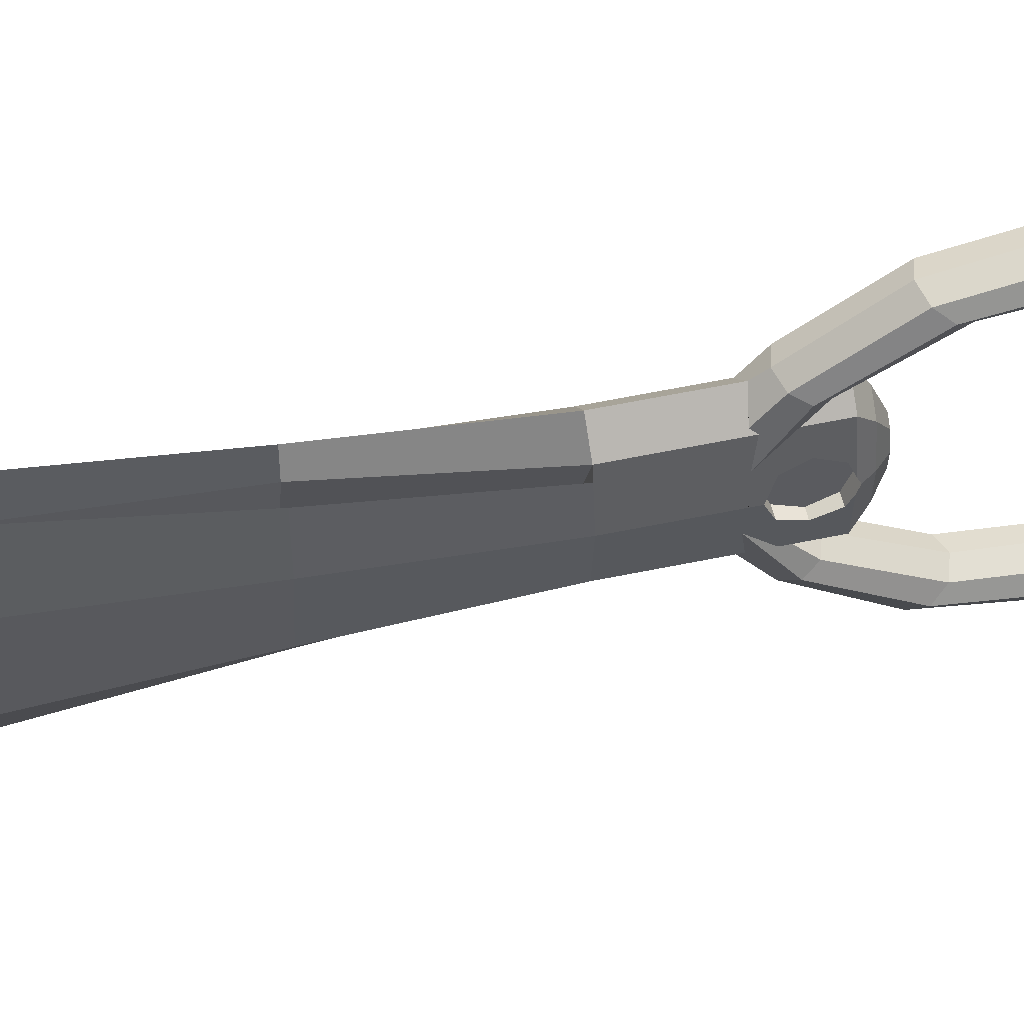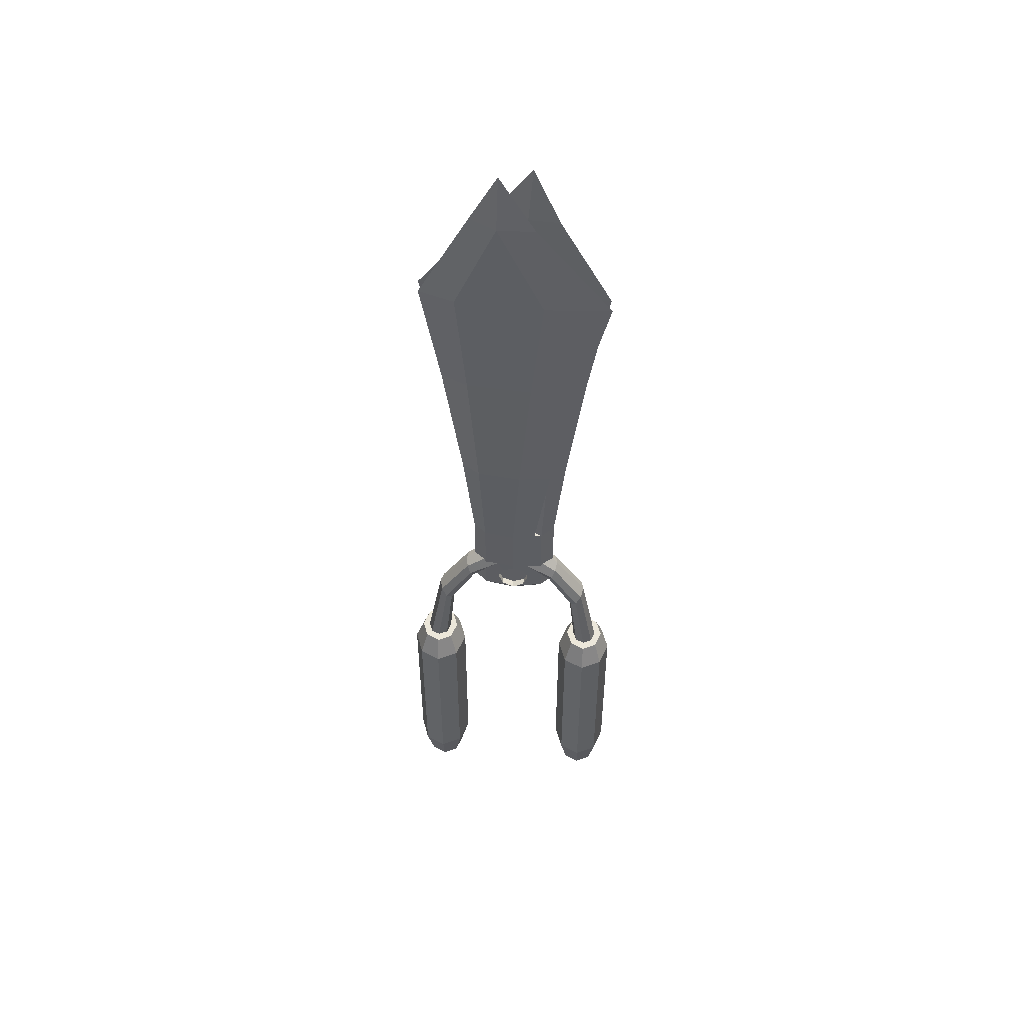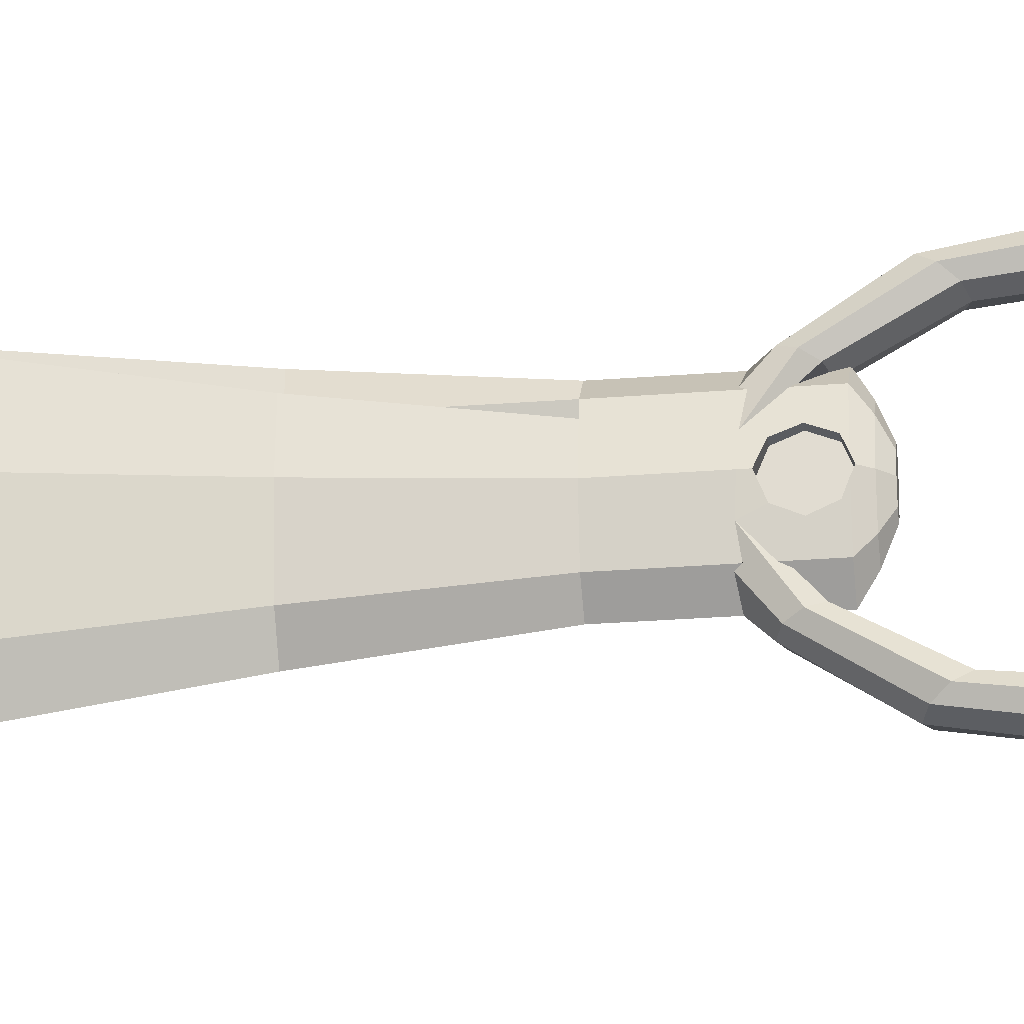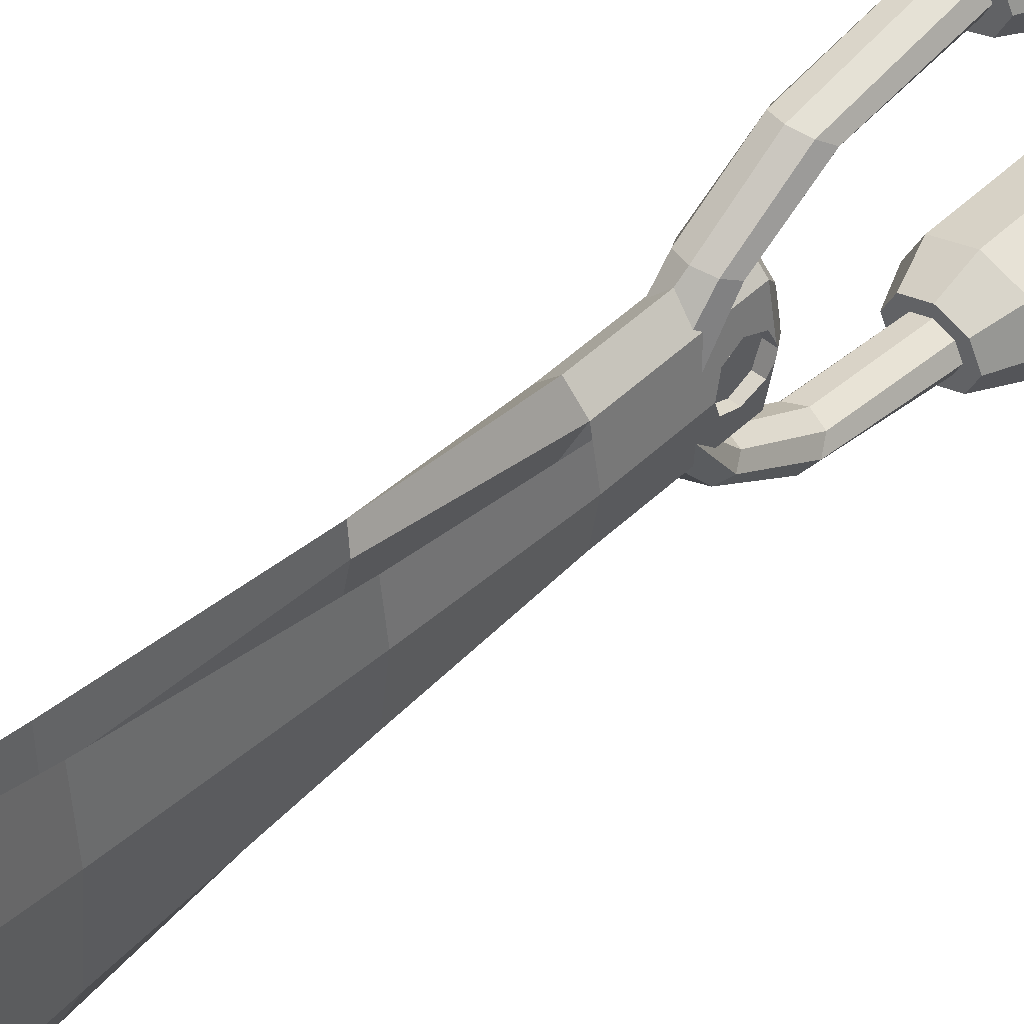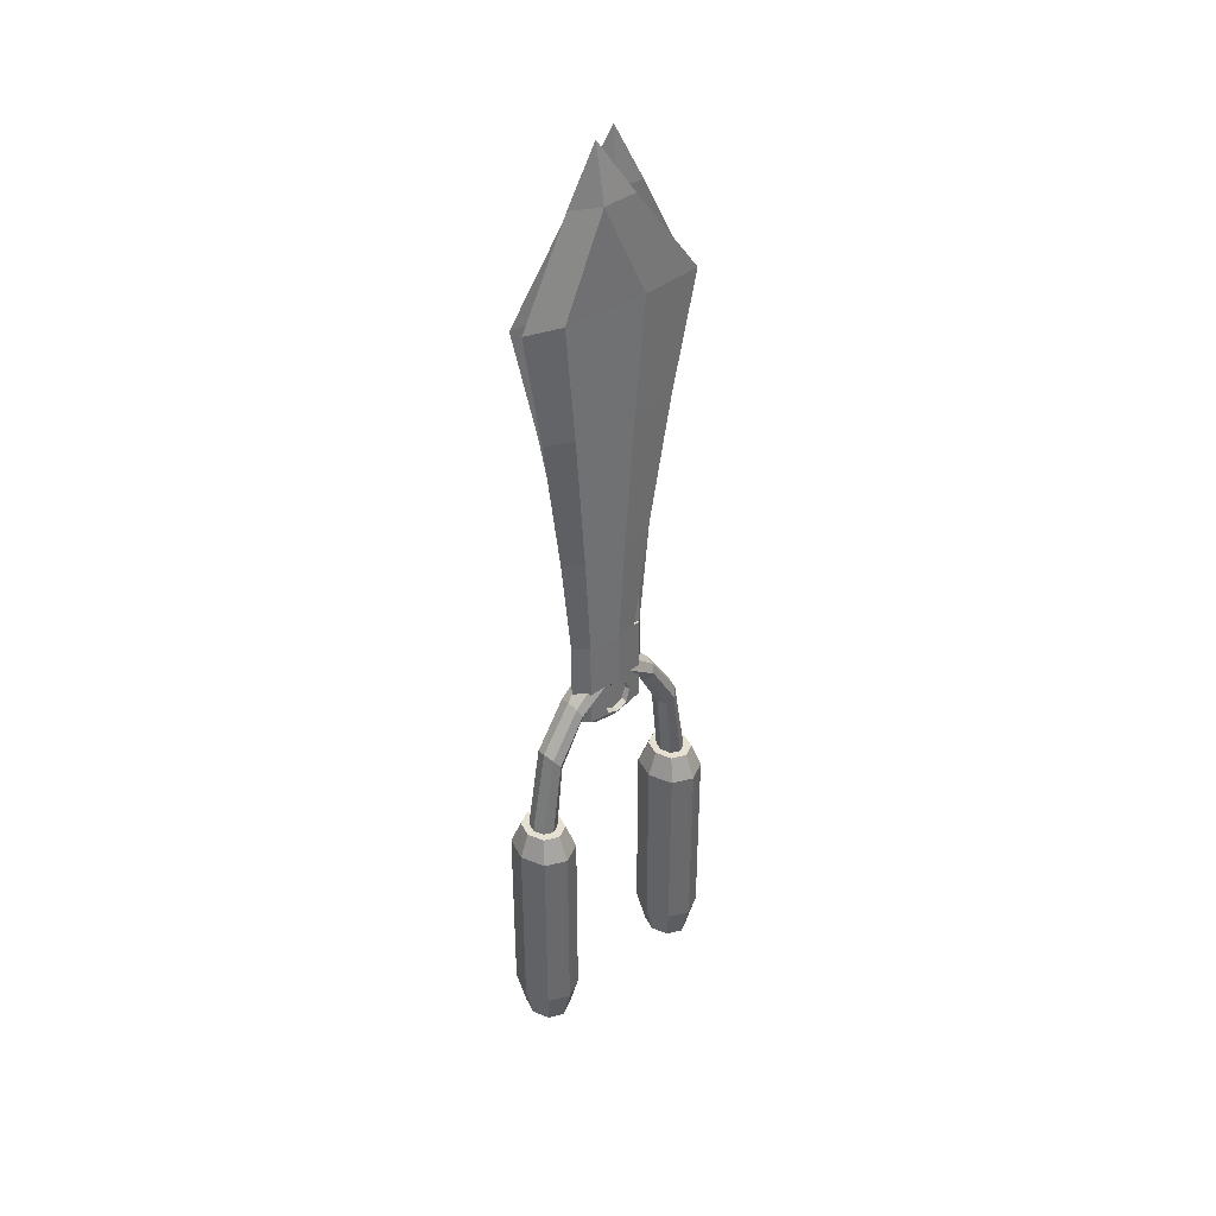
<metadata>
{"format":"obj","ext":"obj","renderer":"f3d","projection":"perspective","resolution":1024,"background":"white","views":[{"elev":52.4,"azim":-103.0,"up":"+Z"},{"elev":50.7,"azim":-85.7,"up":"+Y"},{"elev":-25.4,"azim":-82.5,"up":"+Z"},{"elev":47.3,"azim":-137.2,"up":"+Z"},{"elev":37.7,"azim":46.8,"up":"+Y"}]}
</metadata>
<code>
o Cylinder.001
v 0.004573 0.1312 0.008426
v -0.004573 0.1312 0.008426
v 0.004573 0.1372 0.005958
v -0.004573 0.1372 0.005958
v 0.004573 0.1396 0
v -0.004573 0.1396 0
v 0.004573 0.1372 -0.005958
v -0.004573 0.1372 -0.005958
v 0.004573 0.1312 -0.008426
v -0.004573 0.1312 -0.008426
v 0.004573 0.1253 -0.005958
v -0.004573 0.1253 -0.005958
v 0.004573 0.1228 0
v -0.004573 0.1228 0
v 0.004573 0.1253 0.005958
v -0.004573 0.1253 0.005958
v 0 0.1237 -0.02232
v 0 0.1684 -0.02232
v 0.00625 0.1237 -0.01579
v 0.00625 0.1684 -0.01579
v 0.008838 0.1684 0
v 0.00625 0.1237 0.01579
v 0.00625 0.1684 0.01579
v -0 0.1237 0.02232
v -0 0.1684 0.02232
v -0.00625 0.1237 0.01579
v -0.00625 0.1684 0.01579
v -0.008838 0.1684 0
v -0.00625 0.1237 -0.01579
v -0.00625 0.1684 -0.01579
v 0 0.1197 -0.01539
v 0.004307 0.1197 -0.01088
v 0.006091 0.1197 0
v 0.004307 0.1197 0.01088
v -0 0.1197 0.01539
v -0.004307 0.1197 0.01088
v -0.006091 0.1197 0
v -0.004307 0.1197 -0.01088
v -0 0.1165 -0.007355
v 0.002059 0.1165 -0.005201
v 0.002912 0.1165 0
v 0.002059 0.1165 0.005201
v -0 0.1165 0.007355
v -0.002059 0.1165 0.005201
v -0.002912 0.1165 0
v -0.002059 0.1165 -0.005201
v 0.006897 0.1684 -0.01184
v 0 0.1684 -0.02232
v -0.006897 0.1684 0.01184
v 0.00625 0.1684 -0.01579
v -0.00625 0.1684 -0.01579
v -0.008838 0.1684 0
v -0.006897 0.1684 0.01184
v 0.000583 0.2189 -0.01871
v -0.006897 0.2189 0.01988
v 0.00625 0.2189 0.01871
v 0.008838 0.2189 -0.00334
v 0 0.2189 0.02785
v -0.000583 0.2189 0.01871
v 0 0.2189 -0.02785
v -0.00625 0.2189 -0.01871
v 0.006897 0.2189 -0.01988
v -0.008838 0.2189 0.00334
v 0.000583 0.2874 -0.02372
v -0.006897 0.2874 0.03362
v 0.00625 0.2874 0.02372
v 0.008838 0.2874 -0.009048
v 0 0.2874 0.03729
v -0.000583 0.2874 0.02372
v 0 0.2874 -0.03729
v -0.00625 0.2874 -0.02372
v 0.006897 0.2874 -0.03362
v -0.008838 0.2874 0.009048
v 0.000643 0.3451 -0.02884
v -0.006897 0.3451 0.0477
v 0.00625 0.3451 0.02884
v 0.008838 0.3451 -0.0149
v 0 0.3451 0.04696
v -0.000643 0.3451 0.02884
v 0 0.3451 -0.04696
v -0.00625 0.3451 -0.02884
v 0.006897 0.3451 -0.0477
v -0.008838 0.3451 0.0149
v -0.000923 0.3926 -0.006258
v -0.006897 0.3926 0.01055
v 0.007544 0.3926 0.007926
v 0 0.3926 0.02144
v 0.000923 0.3926 0.006258
v -0 0.3926 -0.02144
v -0.007544 0.3926 -0.007926
v 0.006897 0.3926 -0.01055
v -0.003147 0.4203 -0.007309
v 0.003147 0.4203 0.008411
v 0 -0.01749 -0.0597
v 0 0.01749 -0.0597
v 0.01237 -0.01749 -0.05535
v 0.01237 0.01749 -0.05535
v 0.01749 -0.01749 -0.04484
v 0.01749 0.01749 -0.04484
v 0.01237 -0.01749 -0.03433
v 0.01237 0.01749 -0.03433
v -0 -0.01749 -0.02998
v -0 0.01749 -0.02998
v -0.01237 -0.01749 -0.03433
v -0.01237 0.01749 -0.03433
v -0.01749 -0.01749 -0.04484
v -0.01749 0.01749 -0.04484
v -0.01237 -0.01749 -0.05535
v -0.01237 0.01749 -0.05535
v 0 -0.0412 -0.0597
v 0.01237 -0.0412 -0.05535
v 0.01749 -0.0412 -0.04484
v 0.01237 -0.0412 -0.03433
v -0 -0.0412 -0.02998
v -0.01237 -0.0412 -0.03433
v -0.01749 -0.0412 -0.04484
v -0.01237 -0.0412 -0.05535
v 0 -0.05958 -0.05529
v 0.008697 -0.05958 -0.05223
v 0.0123 -0.05958 -0.04484
v 0.008697 -0.05958 -0.03745
v 0 -0.05958 -0.03439
v -0.008697 -0.05958 -0.03745
v -0.0123 -0.05958 -0.04484
v -0.008697 -0.05958 -0.05223
v 0 0.05666 -0.0597
v 0.01237 0.05666 -0.05535
v 0.01749 0.05666 -0.04484
v 0.01237 0.05666 -0.03433
v -0 0.05666 -0.02998
v -0.01237 0.05666 -0.03433
v -0.01749 0.05666 -0.04484
v -0.01237 0.05666 -0.05535
v 0 0.06906 -0.05502
v 0.008468 0.06906 -0.05204
v 0.01197 0.06906 -0.04484
v 0.008468 0.06906 -0.03765
v -0 0.06906 -0.03467
v -0.008468 0.06906 -0.03765
v -0.01197 0.06906 -0.04484
v -0.008468 0.06906 -0.05204
v -0 0.06906 -0.05125
v 0.005335 0.06906 -0.04938
v 0.007544 0.06906 -0.04484
v 0.005335 0.06906 -0.04031
v -0 0.06906 -0.03843
v -0.005335 0.06906 -0.04031
v -0.007544 0.06906 -0.04484
v -0.005335 0.06906 -0.04938
v -0 0.1138 -0.04316
v 0.005335 0.1122 -0.042
v 0.007544 0.1085 -0.03921
v 0.005335 0.1047 -0.03642
v -0 0.1031 -0.03526
v -0.005335 0.1047 -0.03642
v -0.007544 0.1085 -0.03921
v -0.005335 0.1122 -0.042
v -0 0.1371 -0.02719
v 0.005335 0.1356 -0.02647
v 0.007544 0.1318 -0.02474
v 0.005335 0.128 -0.02301
v -0 0.1265 -0.0223
v -0.005335 0.128 -0.02301
v -0.007544 0.1318 -0.02474
v -0.005335 0.1356 -0.02647
v 0.007467 0.1428 -0.008592
v -0.007467 0.1428 -0.008592
v 0 -0.01749 0.02755
v 0 0.01749 0.02755
v 0.01237 -0.01749 0.03191
v 0.01237 0.01749 0.03191
v 0.01749 -0.01749 0.04241
v 0.01749 0.01749 0.04241
v 0.01237 -0.01749 0.05292
v 0.01237 0.01749 0.05292
v -0 -0.01749 0.05727
v -0 0.01749 0.05727
v -0.01237 -0.01749 0.05292
v -0.01237 0.01749 0.05292
v -0.01749 -0.01749 0.04241
v -0.01749 0.01749 0.04241
v -0.01237 -0.01749 0.03191
v -0.01237 0.01749 0.03191
v 0 -0.0412 0.02755
v 0.01237 -0.0412 0.03191
v 0.01749 -0.0412 0.04241
v 0.01237 -0.0412 0.05292
v -0 -0.0412 0.05727
v -0.01237 -0.0412 0.05292
v -0.01749 -0.0412 0.04241
v -0.01237 -0.0412 0.03191
v 0 -0.05958 0.03196
v 0.008697 -0.05958 0.03502
v 0.0123 -0.05958 0.04241
v 0.008697 -0.05958 0.0498
v 0 -0.05958 0.05287
v -0.008697 -0.05958 0.0498
v -0.0123 -0.05958 0.04241
v -0.008697 -0.05958 0.03502
v 0 0.05666 0.02755
v 0.01237 0.05666 0.03191
v 0.01749 0.05666 0.04241
v 0.01237 0.05666 0.05292
v -0 0.05666 0.05727
v -0.01237 0.05666 0.05292
v -0.01749 0.05666 0.04241
v -0.01237 0.05666 0.03191
v 0 0.06906 0.03224
v 0.008468 0.06906 0.03522
v 0.01197 0.06906 0.04241
v 0.008468 0.06906 0.04961
v -0 0.06906 0.05259
v -0.008468 0.06906 0.04961
v -0.01197 0.06906 0.04241
v -0.008468 0.06906 0.03522
v -0 0.06906 0.036
v 0.005335 0.06906 0.03788
v 0.007544 0.06906 0.04241
v 0.005335 0.06906 0.04695
v -0 0.06906 0.04883
v -0.005335 0.06906 0.04695
v -0.007544 0.06906 0.04241
v -0.005335 0.06906 0.03788
v -0 0.1031 0.03283
v 0.005335 0.1047 0.03399
v 0.007544 0.1085 0.03678
v 0.005335 0.1122 0.03957
v -0 0.1138 0.04073
v -0.005335 0.1122 0.03957
v -0.007544 0.1085 0.03678
v -0.005335 0.1047 0.03399
v -0 0.1265 0.01987
v 0.005335 0.128 0.02058
v 0.007544 0.1318 0.02231
v 0.005335 0.1356 0.02404
v -0 0.1371 0.02476
v -0.005335 0.1356 0.02404
v -0.007544 0.1318 0.02231
v -0.005335 0.128 0.02058
v -0.007544 0.1418 0.007889
v 0 0.1422 -0.02232
v 0 0.1284 -0.02232
v -0.005335 0.1419 0.01674
v -0.00625 0.1404 0.01579
v -0.005335 0.1322 0.01674
v -0.00625 0.1347 0.01579
v 0.008838 0.1423 0
v -0.008838 0.1423 0
v -0 0.1409 0.02232
v -0 0.1271 0.02232
v 0.005335 0.1432 -0.01674
v 0.00625 0.1417 -0.01579
v 0.005335 0.1335 -0.01674
v 0.00625 0.136 -0.01579
v 0.007544 0.1418 0.007889
v -0.00625 0.1417 -0.01579
v -0.00625 0.136 -0.01579
v -0.005335 0.1432 -0.01674
v -0.005335 0.1335 -0.01674
v 0.005335 0.1419 0.01674
v 0.00625 0.1404 0.01579
v 0.005335 0.1322 0.01674
v 0.00625 0.1347 0.01579
v 0.007861 0.1253 0.005958
v -0.007861 0.1253 0.005958
v -0.008469 0.1237 -0.002251
v -0.008204 0.1228 0
v 0.008204 0.1228 0
v 0.007861 0.1253 -0.005958
v 0.008469 0.1237 -0.002251
v -0.007861 0.1253 -0.005958
v 0.008838 0.1396 0
v -0.008838 0.1396 0
v -0.007456 0.1312 0.008426
v 0.007456 0.1312 0.008426
v -0.007459 0.1312 -0.008426
v 0.007459 0.1312 -0.008426
v 0.007887 0.1372 -0.005958
v -0.007887 0.1372 -0.005958
v -0.007861 0.1372 0.005958
v 0.007861 0.1372 0.005958
v -0.008469 0.1237 0.002251
v 0.008469 0.1237 0.002251
f 1 3 281 275
f 3 5 272 281
f 5 7 278 272
f 7 9 277 278
f 9 11 269 277
f 11 13 268 270 269
f 4 6 8 10 12 14 16 2
f 13 15 264 283 268
f 15 1 275 264
f 1 15 13 11 9 7 5 3
f 17 242 253 254 19
f 247 166 252 20 47 21
f 247 21 23 261 255
f 22 263 262 250 24
f 24 250 245 246 26
f 248 240 244 27 49 28
f 53 50 54 55
f 248 28 30 256 167
f 29 257 259 242 17
f 38 31 39 46
f 26 282 267 37 36
f 22 24 35 34
f 19 270 268 33 32
f 24 26 36 35
f 29 17 31 38
f 17 19 32 31
f 39 40 41 42 43 44 45 46
f 36 37 45 44
f 34 35 43 42
f 32 33 41 40
f 37 38 46 45
f 35 36 44 43
f 33 34 42 41
f 31 32 40 39
f 49 20 50 53
f 47 20 49 27
f 21 47 62 57
f 30 28 52 51
f 28 49 53 52
f 20 18 48 50
f 18 30 51 48
f 58 56 66 68
f 57 62 72 67
f 47 27 59 62
f 52 53 55 63
f 50 48 60 54
f 48 51 61 60
f 27 25 58 59
f 25 23 56 58
f 23 21 57 56
f 51 52 63 61
f 73 65 75 83
f 68 66 76 78
f 63 55 65 73
f 61 63 73 71
f 59 58 68 69
f 55 54 64 65
f 54 60 70 64
f 60 61 71 70
f 56 57 67 66
f 62 59 69 72
f 79 78 87 88
f 81 83 90
f 71 73 83 81
f 69 68 78 79
f 65 64 74 75
f 64 70 80 74
f 70 71 81 80
f 66 67 77 76
f 72 69 79 82
f 67 72 82 77
f 85 84 92
f 88 87 93
f 75 74 84 85
f 74 80 89 84
f 80 81 90 89
f 76 77 86
f 82 79 88 91
f 77 82 91 86
f 78 76 86 87
f 83 75 85 90
f 84 89 92
f 89 90 92
f 91 88 93
f 86 91 93
f 87 86 93
f 90 85 92
f 94 95 97 96
f 96 97 99 98
f 98 99 101 100
f 100 101 103 102
f 102 103 105 104
f 104 105 107 106
f 107 105 131 132
f 106 107 109 108
f 108 109 95 94
f 96 98 112 111
f 114 115 123 122
f 102 104 115 114
f 108 94 110 117
f 94 96 111 110
f 98 100 113 112
f 104 106 116 115
f 100 102 114 113
f 106 108 117 116
f 118 119 120 121 122 123 124 125
f 112 113 121 120
f 110 111 119 118
f 117 110 118 125
f 115 116 124 123
f 113 114 122 121
f 111 112 120 119
f 116 117 125 124
f 132 131 139 140
f 103 101 129 130
f 109 107 132 133
f 99 97 127 128
f 105 103 130 131
f 95 109 133 126
f 97 95 126 127
f 101 99 128 129
f 135 134 142 143
f 130 129 137 138
f 128 127 135 136
f 133 132 140 141
f 131 130 138 139
f 129 128 136 137
f 127 126 134 135
f 126 133 141 134
f 149 148 156 157
f 134 141 149 142
f 140 139 147 148
f 138 137 145 146
f 136 135 143 144
f 141 140 148 149
f 139 138 146 147
f 137 136 144 145
f 152 151 159 160
f 147 146 154 155
f 145 144 152 153
f 143 142 150 151
f 142 149 157 150
f 148 147 155 156
f 146 145 153 154
f 144 143 151 152
f 158 165 258 241
f 157 156 164 165
f 155 154 162 163
f 153 152 160 161
f 151 150 158 159
f 150 157 165 158
f 156 155 163 164
f 154 153 161 162
f 164 163 259 257 167
f 162 161 253 242
f 160 159 251 252 166
f 165 164 167 256 258
f 163 162 242 259
f 161 160 166 254 253
f 159 158 241 251
f 168 169 171 170
f 170 171 173 172
f 172 173 175 174
f 174 175 177 176
f 176 177 179 178
f 178 179 181 180
f 179 177 204 205
f 180 181 183 182
f 182 183 169 168
f 174 176 188 187
f 185 186 194 193
f 180 182 191 190
f 170 172 186 185
f 176 178 189 188
f 182 168 184 191
f 168 170 185 184
f 172 174 187 186
f 178 180 190 189
f 192 193 194 195 196 197 198 199
f 190 191 199 198
f 188 189 197 196
f 186 187 195 194
f 184 185 193 192
f 191 184 192 199
f 189 190 198 197
f 187 188 196 195
f 203 202 210 211
f 169 183 207 200
f 171 169 200 201
f 175 173 202 203
f 181 179 205 206
f 177 175 203 204
f 183 181 206 207
f 173 171 201 202
f 215 214 222 223
f 201 200 208 209
f 200 207 215 208
f 206 205 213 214
f 204 203 211 212
f 202 201 209 210
f 207 206 214 215
f 205 204 212 213
f 220 219 227 228
f 213 212 220 221
f 211 210 218 219
f 209 208 216 217
f 208 215 223 216
f 214 213 221 222
f 212 211 219 220
f 210 209 217 218
f 224 231 239 232
f 218 217 225 226
f 223 222 230 231
f 221 220 228 229
f 219 218 226 227
f 217 216 224 225
f 216 223 231 224
f 222 221 229 230
f 235 234 255 261 260
f 230 229 237 238
f 228 227 235 236
f 226 225 233 234
f 231 230 238 239
f 229 228 236 237
f 227 226 234 235
f 225 224 232 233
f 233 232 250 262
f 232 239 245 250
f 238 237 243 244 240
f 236 235 260 249
f 234 233 262 263 255
f 239 238 240 246 245
f 237 236 249 243
f 249 260 261 23 25
f 241 258 256 30 18
f 240 248 273 280
f 252 251 241 18 20
f 244 243 249 25 27
f 278 166 247 272
f 267 282 265 16 14
f 273 279 8 6
f 271 266 267 14 12
f 279 276 10 8
f 255 281 272 247
f 265 274 2 16
f 167 279 273 248
f 268 283 22 34 33
f 274 280 4 2
f 280 273 6 4
f 276 271 12 10
f 267 266 29 38 37
f 257 276 279 167
f 271 276 257 29
f 266 271 29
f 282 26 265
f 26 246 274 265
f 246 240 280 274
f 275 281 255 263
f 254 166 278 277
f 19 254 277 269
f 270 19 269
f 283 264 22
f 264 275 263 22

</code>
